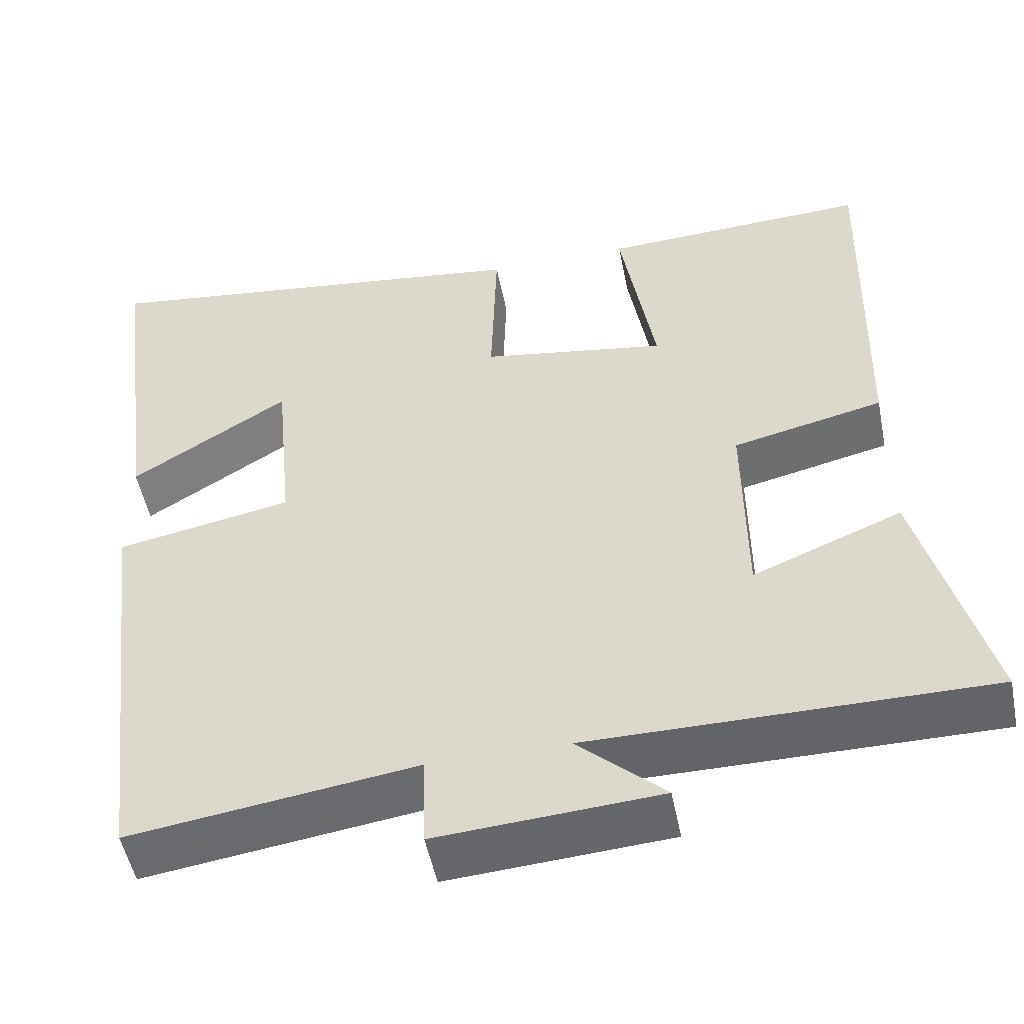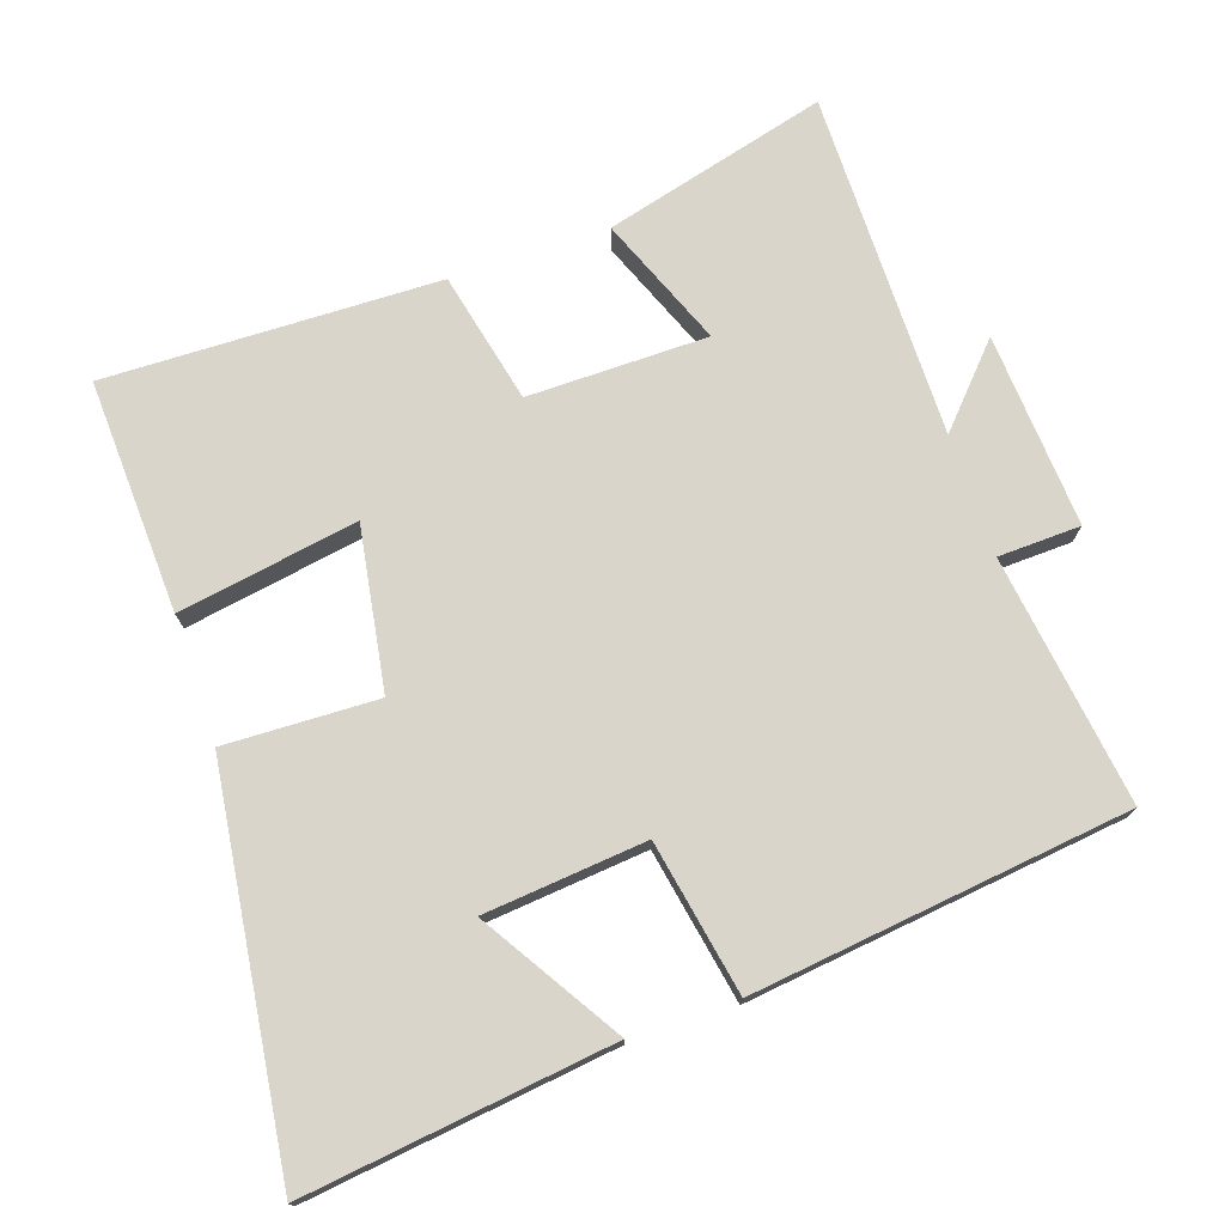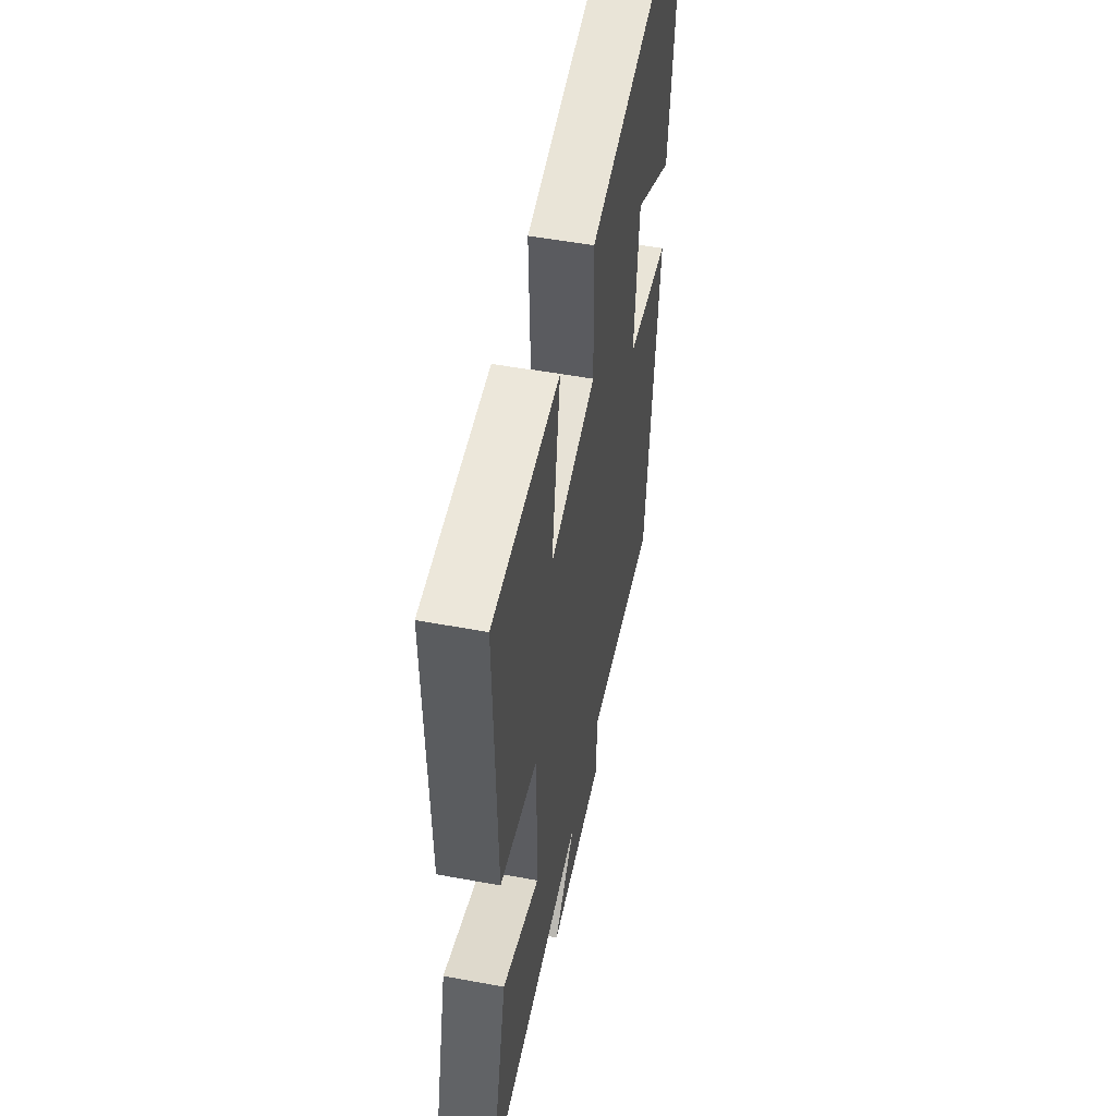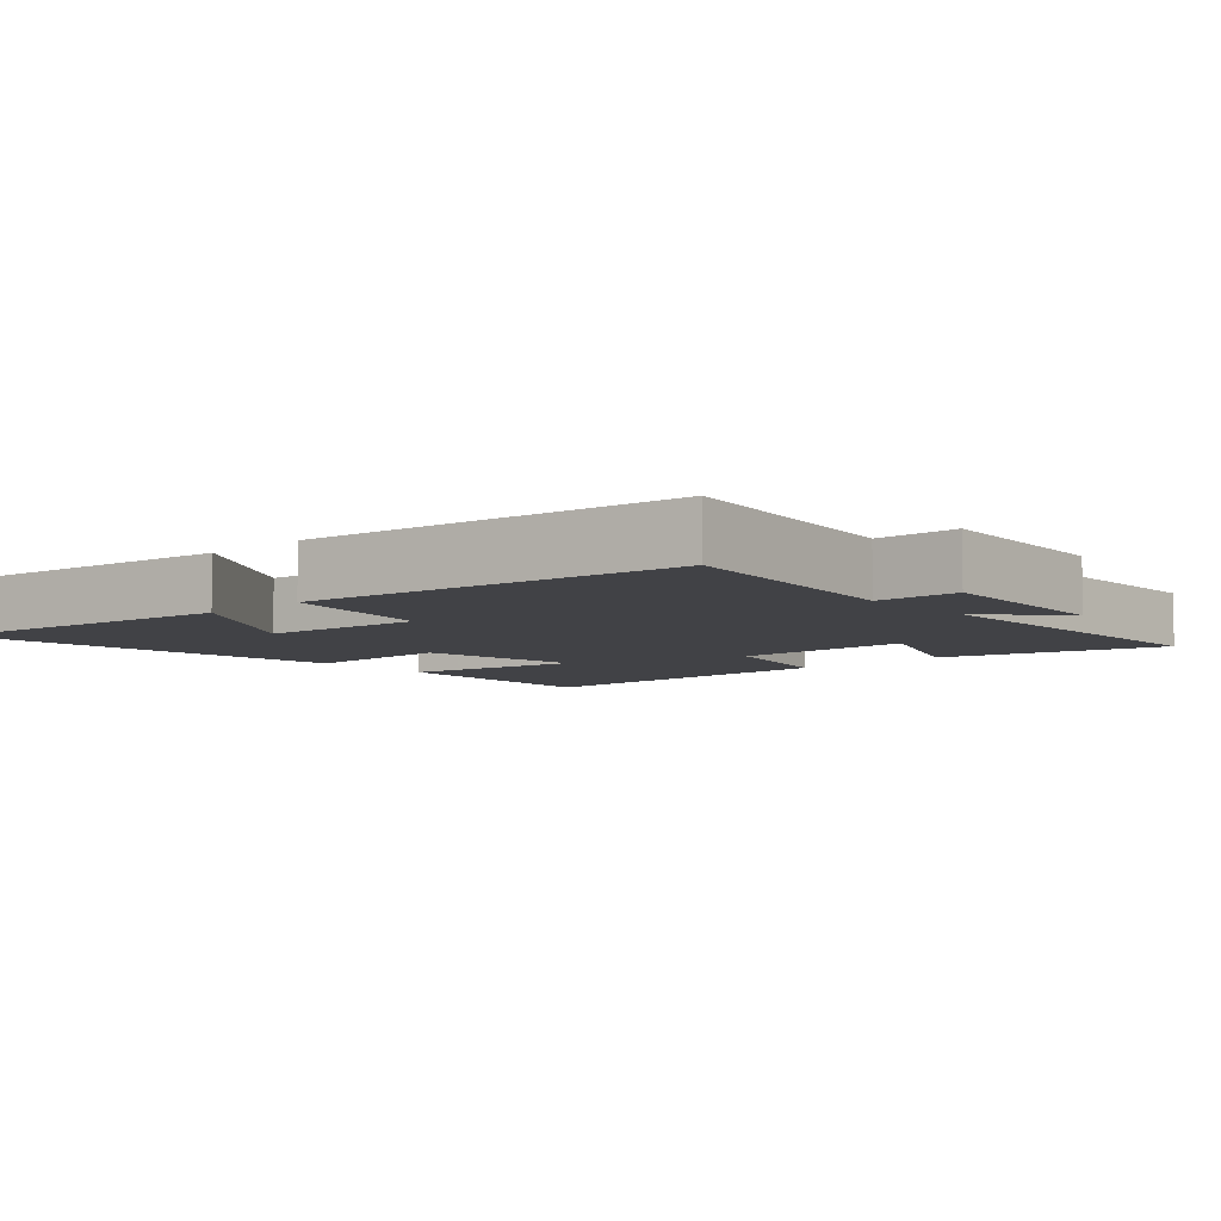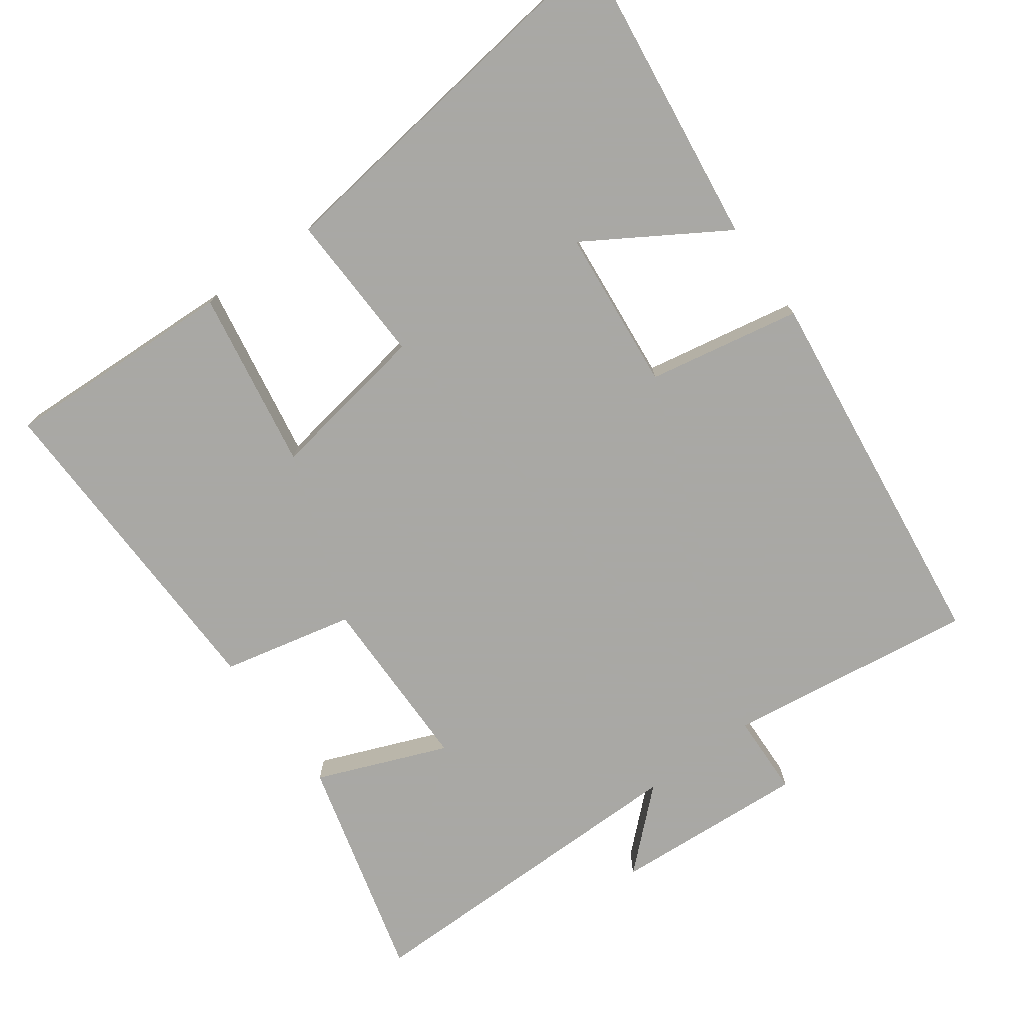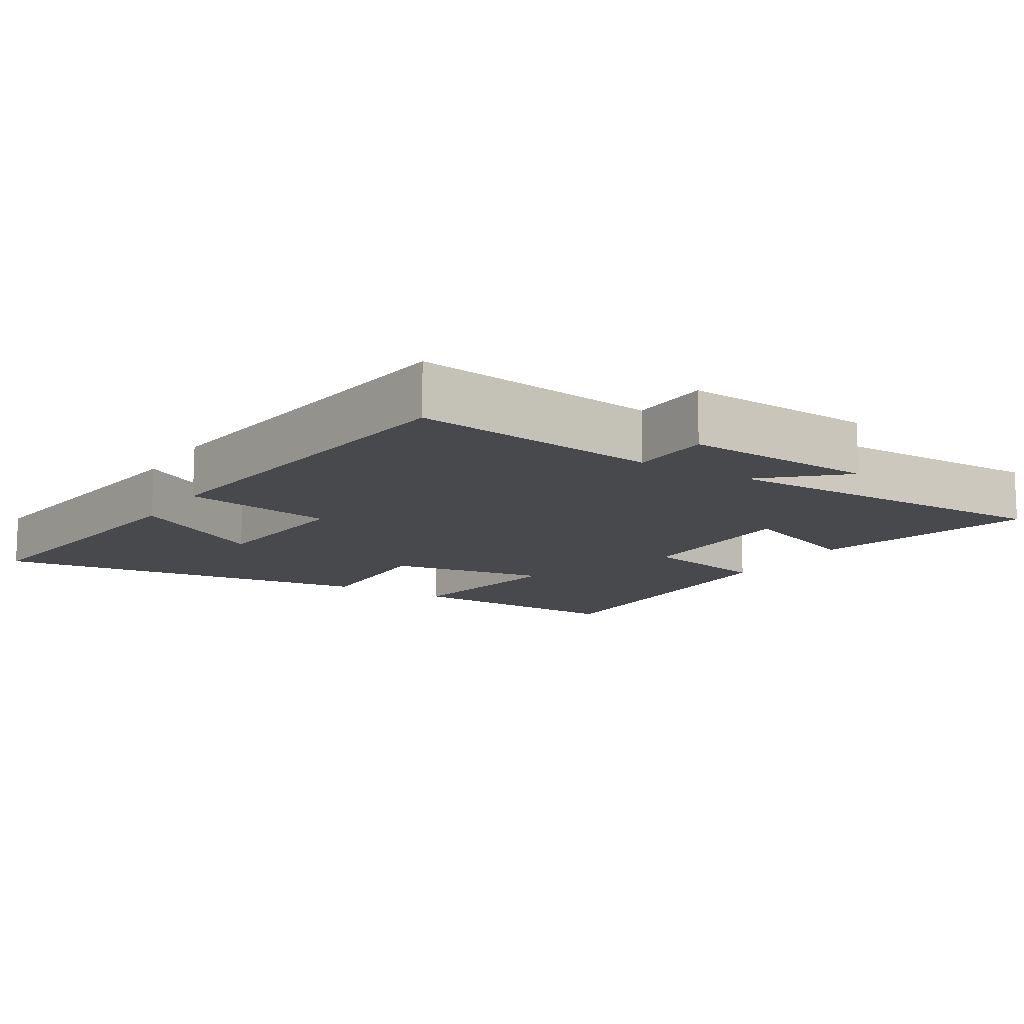
<metadata>
{"format":"obj","ext":"obj","renderer":"f3d","projection":"perspective","resolution":1024,"background":"white","views":[{"elev":-51.2,"azim":-168.7,"up":"+Z"},{"elev":74.4,"azim":71.3,"up":"+Y"},{"elev":52.7,"azim":-78.7,"up":"+Z"},{"elev":-6.7,"azim":131.9,"up":"+Y"},{"elev":-75.0,"azim":36.0,"up":"+Y"},{"elev":-12.4,"azim":148.4,"up":"+Y"}]}
</metadata>
<code>
v 0.435 0.07 -0.548
v 0.081 0.07 -0.5
v 0.077 0.07 -0.617
v -0.199 0.07 -0.599
v -0.091 0.07 -0.5
v -0.584 0.07 -0.502
v -0.5 0.07 -0.184
v -0.315 0.07 -0.258
v -0.313 0.07 -0.002
v -0.5 0.07 0.04
v -0.511 0.07 0.514
v -0.179 0.07 0.5
v -0.222 0.07 0.245
v 0.008 0.07 0.283
v 0.001 0.07 0.5
v 0.555 0.07 0.573
v 0.5 0.07 0.137
v 0.304 0.07 0.258
v 0.282 0.07 0.028
v 0.5 0.07 -0.013
v 0.435 0 -0.548
v 0.081 0 -0.5
v 0.077 0 -0.617
v -0.199 0 -0.599
v -0.091 0 -0.5
v -0.584 0 -0.502
v -0.5 0 -0.184
v -0.315 0 -0.258
v -0.313 0 -0.002
v -0.5 0 0.04
v -0.511 0 0.514
v -0.179 0 0.5
v -0.222 0 0.245
v 0.008 0 0.283
v 0.001 0 0.5
v 0.555 0 0.573
v 0.5 0 0.137
v 0.304 0 0.258
v 0.282 0 0.028
v 0.5 0 -0.013
f 19 20 1 2
f 18 19 2
f 15 16 17 18
f 14 15 18 2
f 13 14 2 3
f 11 12 13
f 10 11 13
f 9 10 13
f 8 9 13 3
f 5 6 7 8
f 5 8 3
f 3 4 5
f 22 21 40 39
f 22 39 38
f 38 37 36 35
f 22 38 35 34
f 23 22 34 33
f 33 32 31
f 33 31 30
f 33 30 29
f 23 33 29 28
f 28 27 26 25
f 23 28 25
f 25 24 23
f 1 21 22 2
f 2 22 23 3
f 3 23 24 4
f 4 24 25 5
f 5 25 26 6
f 6 26 27 7
f 7 27 28 8
f 8 28 29 9
f 9 29 30 10
f 10 30 31 11
f 11 31 32 12
f 12 32 33 13
f 13 33 34 14
f 14 34 35 15
f 15 35 36 16
f 16 36 37 17
f 17 37 38 18
f 18 38 39 19
f 19 39 40 20
f 20 40 21 1

</code>
